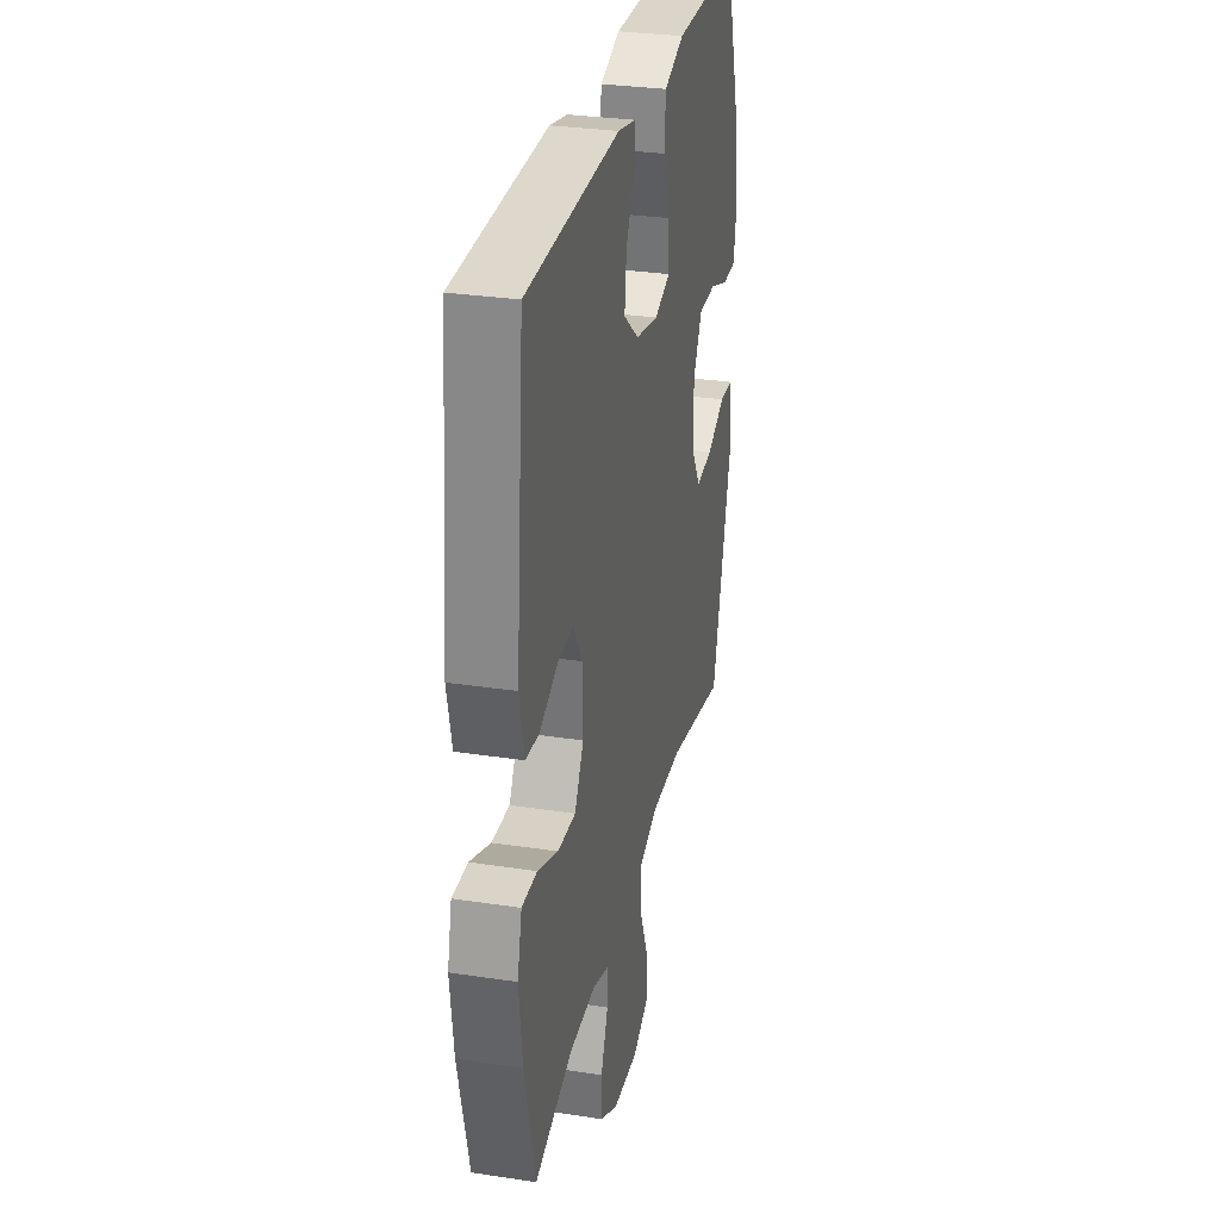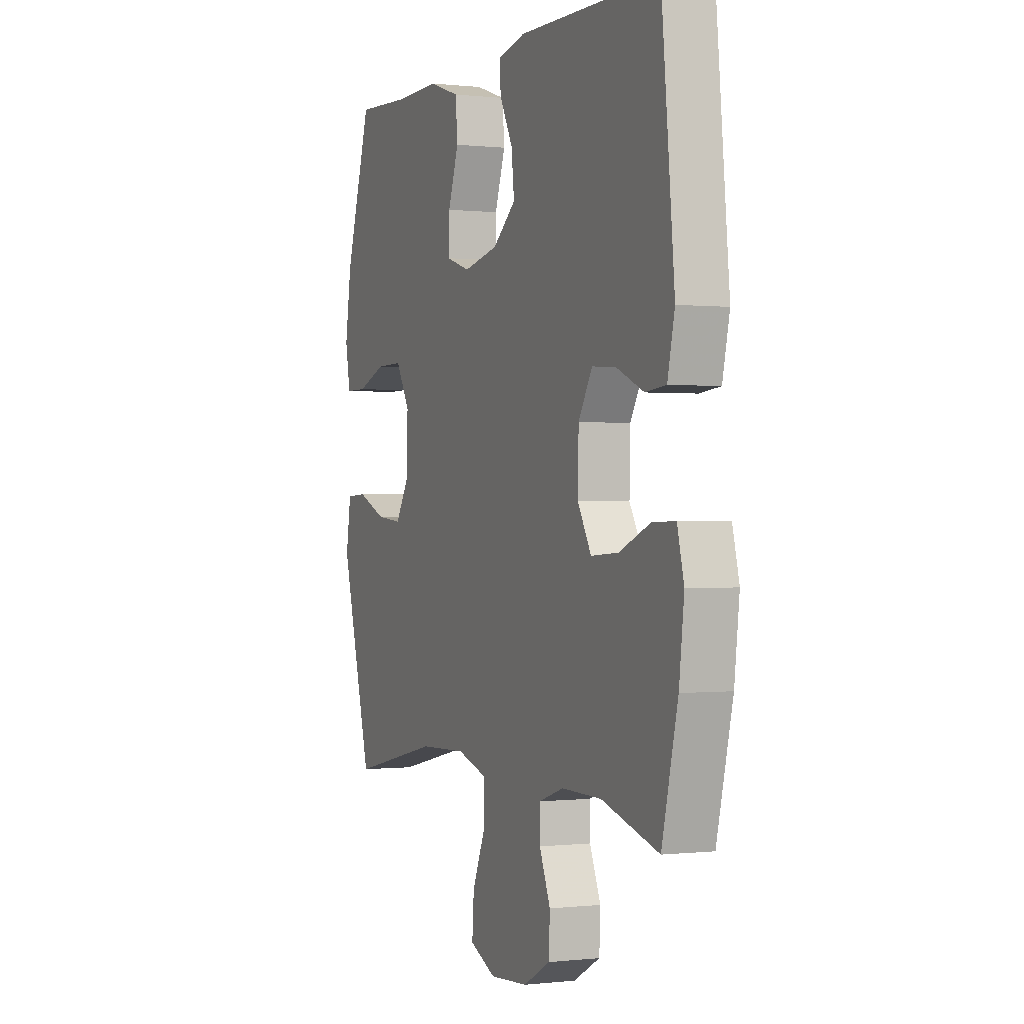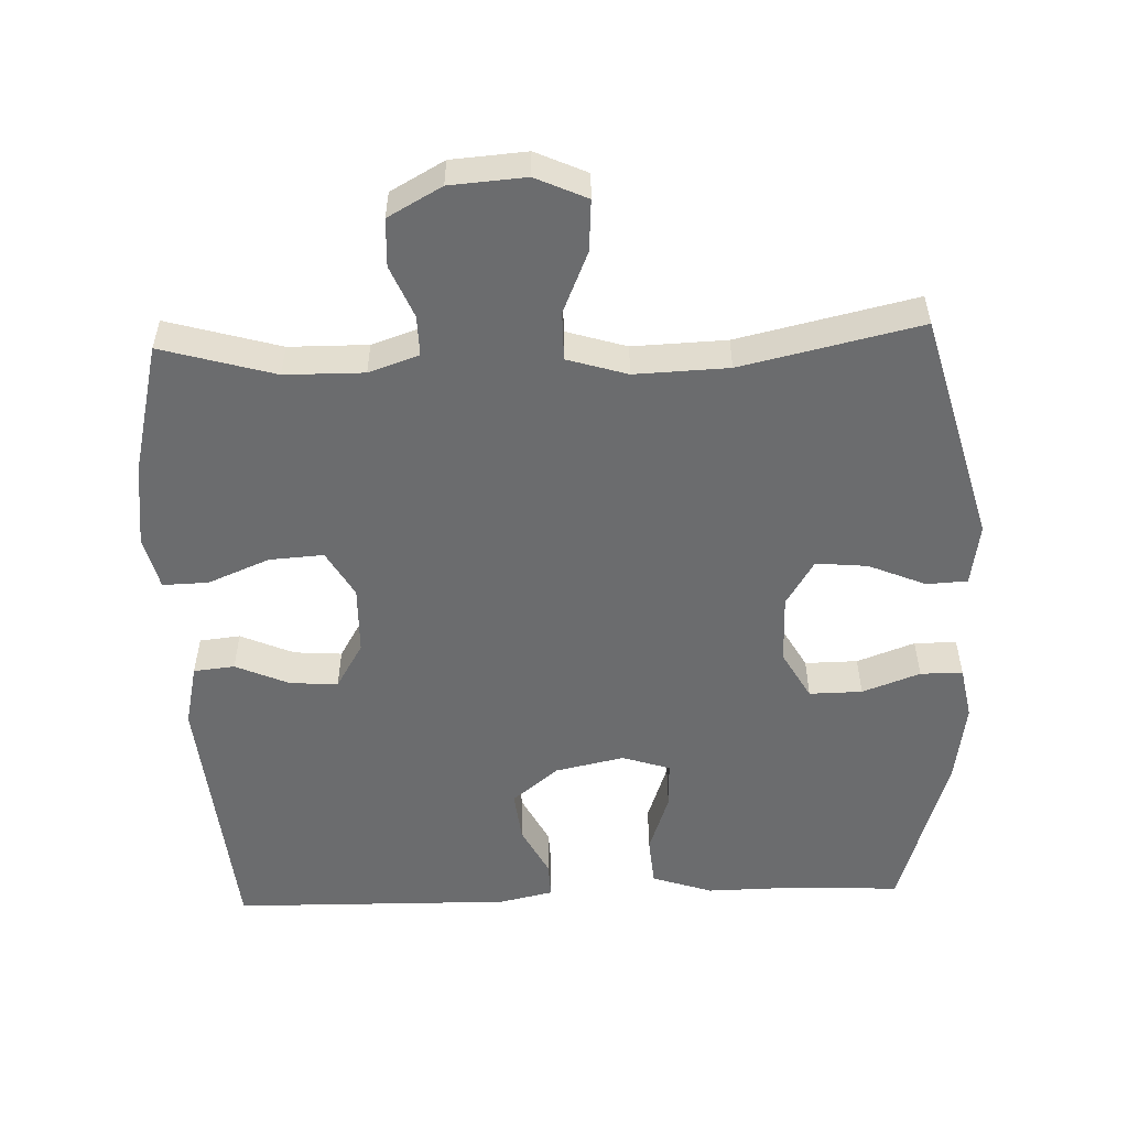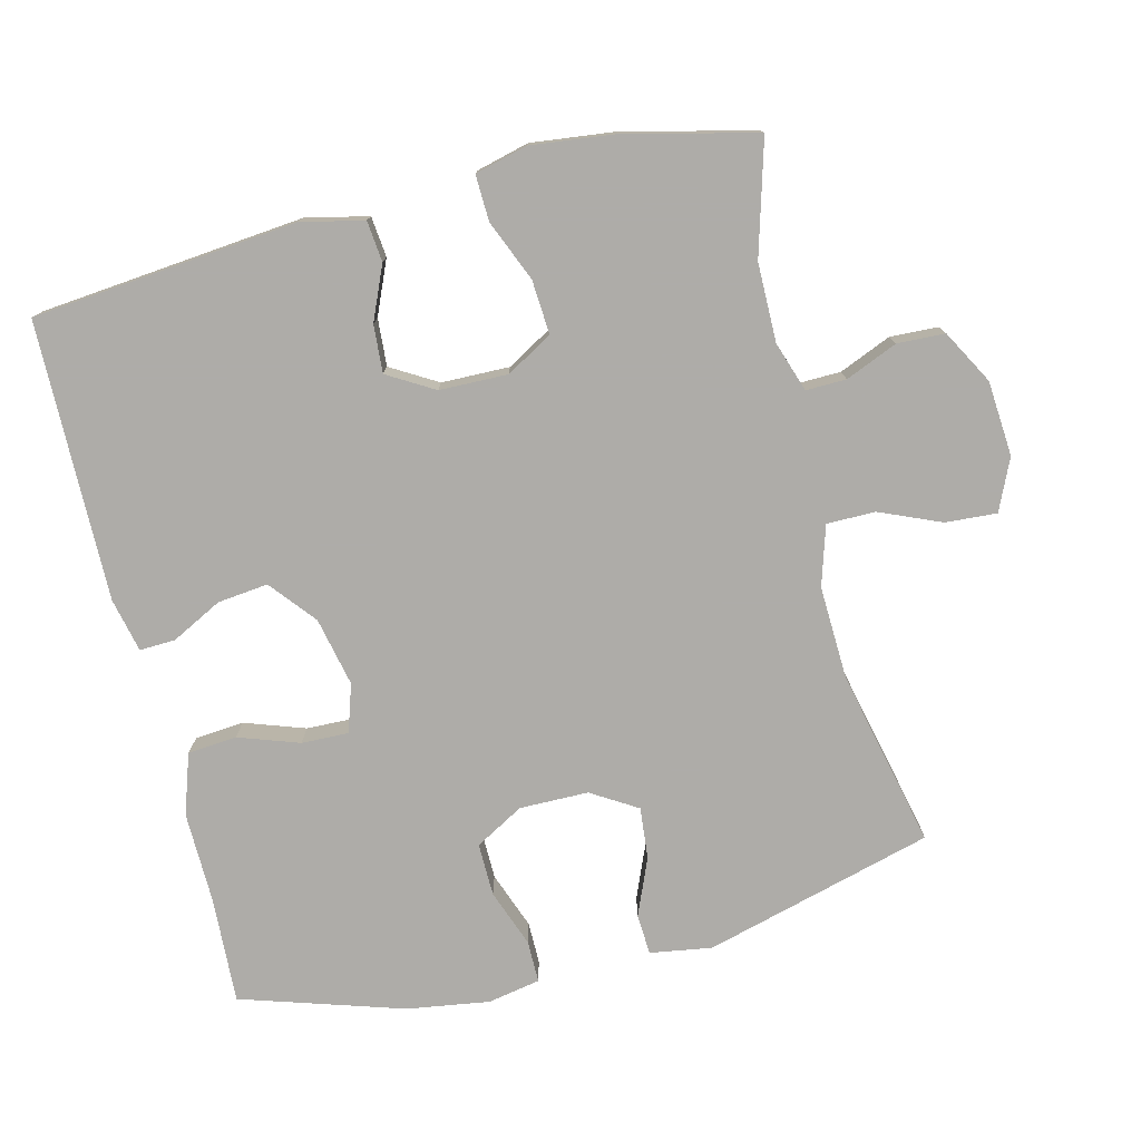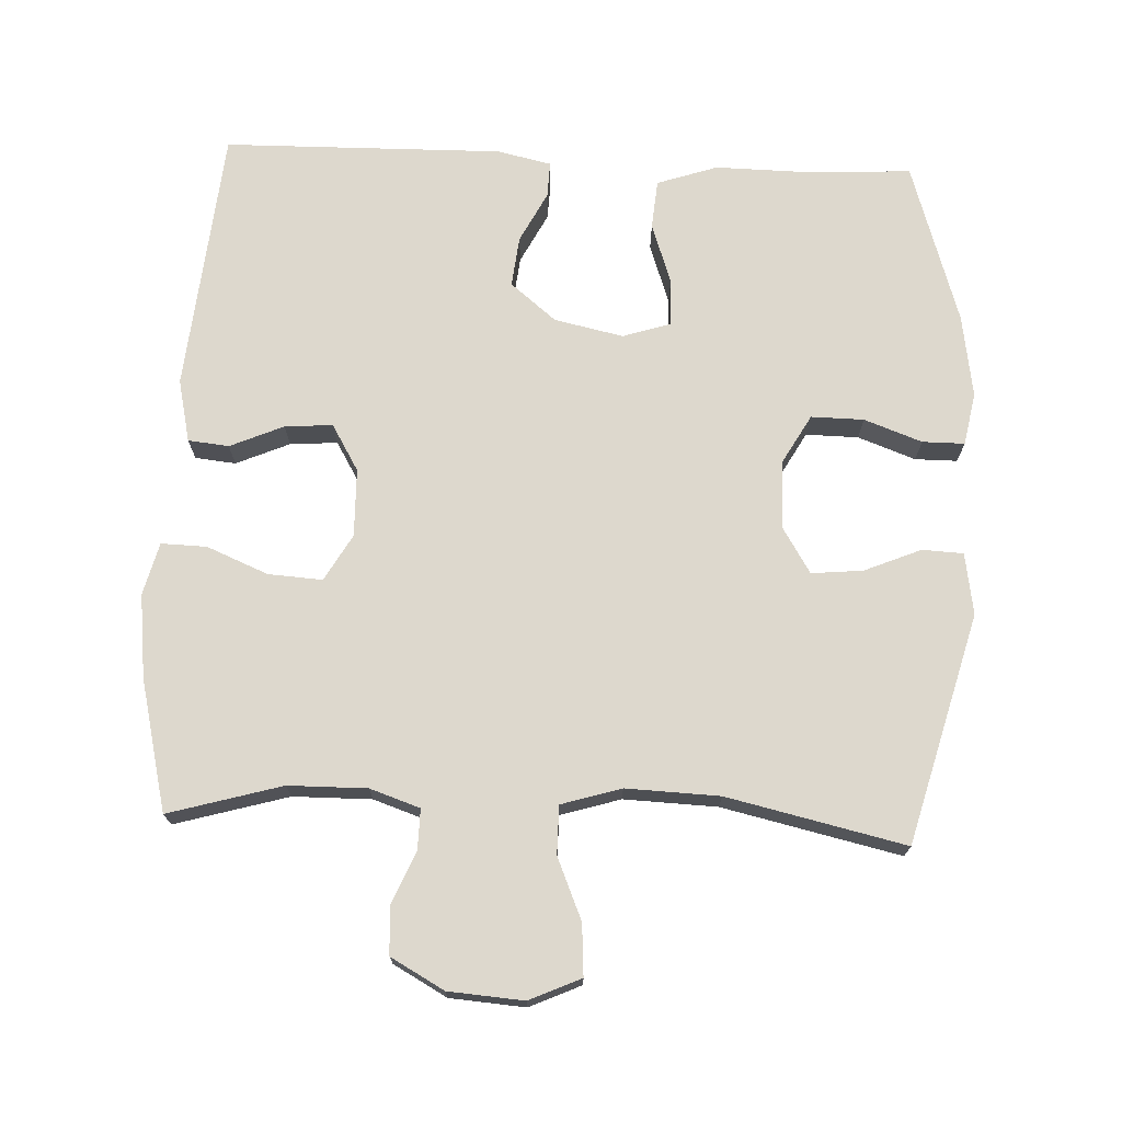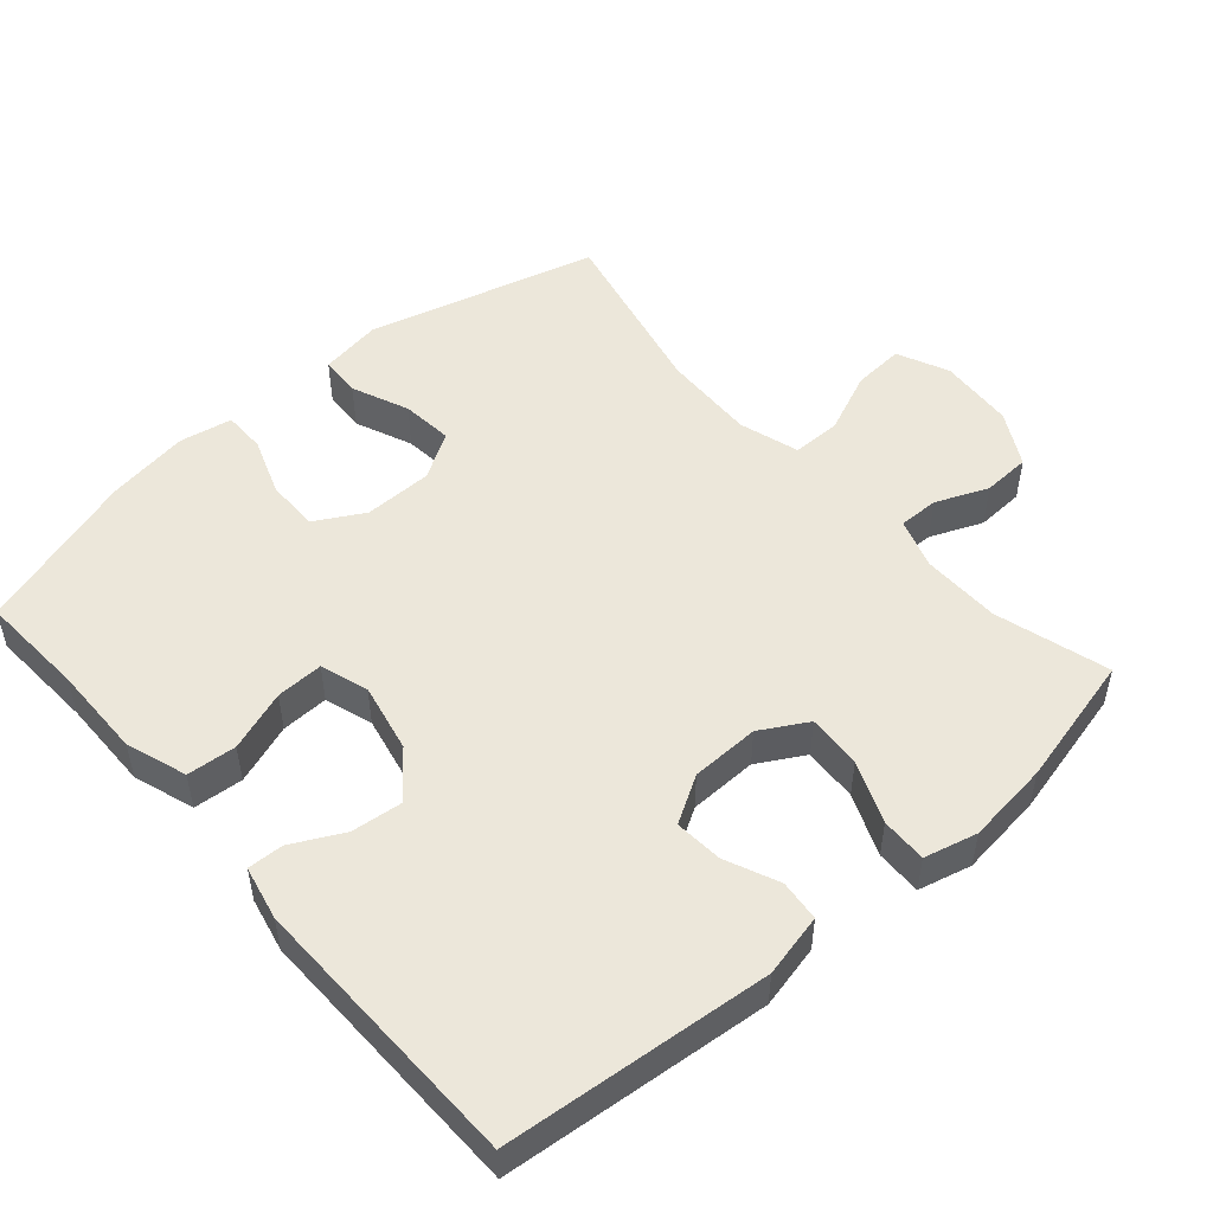
<metadata>
{"format":"obj","ext":"obj","renderer":"f3d","projection":"perspective","resolution":1024,"background":"white","views":[{"elev":30.3,"azim":102.4,"up":"+Z"},{"elev":-0.0,"azim":67.0,"up":"+Z"},{"elev":-53.6,"azim":-177.9,"up":"+Y"},{"elev":-77.0,"azim":104.0,"up":"+Y"},{"elev":72.1,"azim":-177.5,"up":"+Y"},{"elev":50.8,"azim":48.8,"up":"+Y"}]}
</metadata>
<code>
v -0.5 0.07 0.5
v -0.349 0.07 0.492
v -0.218 0.07 0.494
v -0.132 0.07 0.465
v -0.126 0.07 0.395
v -0.156 0.07 0.309
v -0.158 0.07 0.242
v -0.09 0.07 0.22
v 0.008 0.07 0.241
v 0.073 0.07 0.294
v 0.065 0.07 0.366
v 0.028 0.07 0.438
v 0.026 0.07 0.489
v 0.103 0.07 0.506
v 0.5 0.07 0.5
v 0.536 0.07 0.123
v 0.516 0.07 0.034
v 0.458 0.07 0.028
v 0.382 0.07 0.061
v 0.314 0.07 0.066
v 0.275 0.07 0
v 0.273 0.07 -0.097
v 0.311 0.07 -0.163
v 0.388 0.07 -0.158
v 0.475 0.07 -0.122
v 0.54 0.07 -0.12
v 0.559 0.07 -0.195
v 0.545 0.07 -0.313
v 0.5 0.07 -0.5
v 0.339 0.07 -0.454
v 0.227 0.07 -0.453
v 0.156 0.07 -0.477
v 0.157 0.07 -0.534
v 0.188 0.07 -0.608
v 0.185 0.07 -0.676
v 0.109 0.07 -0.718
v 0.002 0.07 -0.726
v -0.071 0.07 -0.693
v -0.066 0.07 -0.62
v -0.029 0.07 -0.533
v -0.029 0.07 -0.464
v -0.114 0.07 -0.438
v -0.247 0.07 -0.443
v -0.5 0.07 -0.5
v -0.588 0.07 -0.174
v -0.574 0.07 -0.086
v -0.516 0.07 -0.083
v -0.435 0.07 -0.117
v -0.362 0.07 -0.124
v -0.322 0.07 -0.059
v -0.321 0.07 0.039
v -0.36 0.07 0.108
v -0.435 0.07 0.107
v -0.517 0.07 0.077
v -0.577 0.07 0.077
v -0.591 0.07 0.152
v -0.573 0.07 0.269
v -0.5 0 0.5
v -0.349 0 0.492
v -0.218 0 0.494
v -0.132 0 0.465
v -0.126 0 0.395
v -0.156 0 0.309
v -0.158 0 0.242
v -0.09 0 0.22
v 0.008 0 0.241
v 0.073 0 0.294
v 0.065 0 0.366
v 0.028 0 0.438
v 0.026 0 0.489
v 0.103 0 0.506
v 0.5 0 0.5
v 0.536 0 0.123
v 0.516 0 0.034
v 0.458 0 0.028
v 0.382 0 0.061
v 0.314 0 0.066
v 0.275 0 0
v 0.273 0 -0.097
v 0.311 0 -0.163
v 0.388 0 -0.158
v 0.475 0 -0.122
v 0.54 0 -0.12
v 0.559 0 -0.195
v 0.545 0 -0.313
v 0.5 0 -0.5
v 0.339 0 -0.454
v 0.227 0 -0.453
v 0.156 0 -0.477
v 0.157 0 -0.534
v 0.188 0 -0.608
v 0.185 0 -0.676
v 0.109 0 -0.718
v 0.002 0 -0.726
v -0.071 0 -0.693
v -0.066 0 -0.62
v -0.029 0 -0.533
v -0.029 0 -0.464
v -0.114 0 -0.438
v -0.247 0 -0.443
v -0.5 0 -0.5
v -0.588 0 -0.174
v -0.574 0 -0.086
v -0.516 0 -0.083
v -0.435 0 -0.117
v -0.362 0 -0.124
v -0.322 0 -0.059
v -0.321 0 0.039
v -0.36 0 0.108
v -0.435 0 0.107
v -0.517 0 0.077
v -0.577 0 0.077
v -0.591 0 0.152
v -0.573 0 0.269
f 56 57 1 2
f 53 54 55 56
f 52 53 56 2
f 51 52 2 3
f 50 51 3 4
f 45 46 47 48
f 43 44 45 48
f 42 43 48 49
f 41 42 49 50
f 37 38 39 40
f 37 40 41
f 36 37 41
f 33 34 35 36
f 32 33 36 41
f 31 32 41 50
f 27 28 29 30
f 24 25 26 27
f 23 24 27 30
f 22 23 30 31
f 16 17 18 19
f 16 19 20
f 15 16 20
f 14 15 20 21
f 11 12 13 14
f 10 11 14 21
f 50 4 5 6
f 50 6 7
f 31 50 7 8
f 22 31 8 9
f 9 10 21 22
f 59 58 114 113
f 113 112 111 110
f 59 113 110 109
f 60 59 109 108
f 61 60 108 107
f 105 104 103 102
f 105 102 101 100
f 106 105 100 99
f 107 106 99 98
f 97 96 95 94
f 98 97 94
f 98 94 93
f 93 92 91 90
f 98 93 90 89
f 107 98 89 88
f 87 86 85 84
f 84 83 82 81
f 87 84 81 80
f 88 87 80 79
f 76 75 74 73
f 77 76 73
f 77 73 72
f 78 77 72 71
f 71 70 69 68
f 78 71 68 67
f 63 62 61 107
f 64 63 107
f 65 64 107 88
f 66 65 88 79
f 79 78 67 66
f 1 58 59 2
f 2 59 60 3
f 3 60 61 4
f 4 61 62 5
f 5 62 63 6
f 6 63 64 7
f 7 64 65 8
f 8 65 66 9
f 9 66 67 10
f 10 67 68 11
f 11 68 69 12
f 12 69 70 13
f 13 70 71 14
f 14 71 72 15
f 15 72 73 16
f 16 73 74 17
f 17 74 75 18
f 18 75 76 19
f 19 76 77 20
f 20 77 78 21
f 21 78 79 22
f 22 79 80 23
f 23 80 81 24
f 24 81 82 25
f 25 82 83 26
f 26 83 84 27
f 27 84 85 28
f 28 85 86 29
f 29 86 87 30
f 30 87 88 31
f 31 88 89 32
f 32 89 90 33
f 33 90 91 34
f 34 91 92 35
f 35 92 93 36
f 36 93 94 37
f 37 94 95 38
f 38 95 96 39
f 39 96 97 40
f 40 97 98 41
f 41 98 99 42
f 42 99 100 43
f 43 100 101 44
f 44 101 102 45
f 45 102 103 46
f 46 103 104 47
f 47 104 105 48
f 48 105 106 49
f 49 106 107 50
f 50 107 108 51
f 51 108 109 52
f 52 109 110 53
f 53 110 111 54
f 54 111 112 55
f 55 112 113 56
f 56 113 114 57
f 57 114 58 1

</code>
